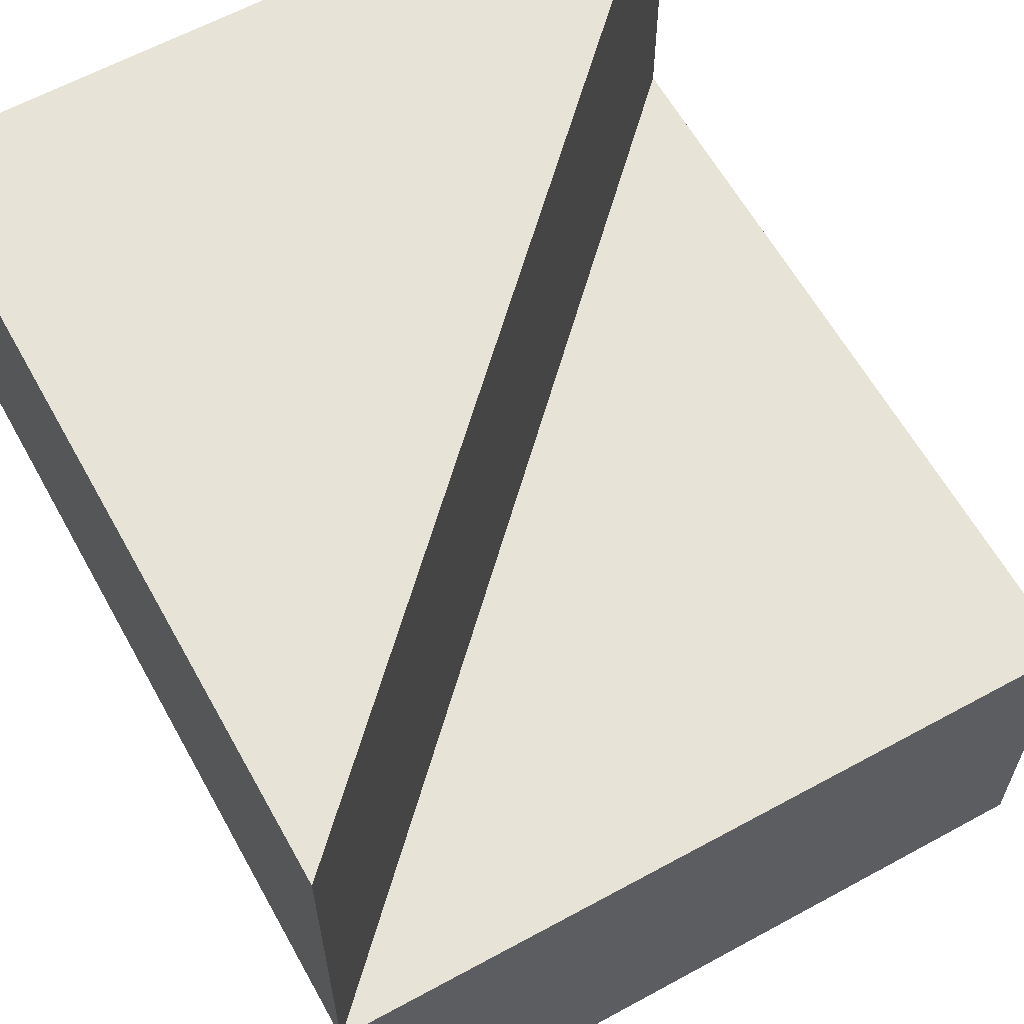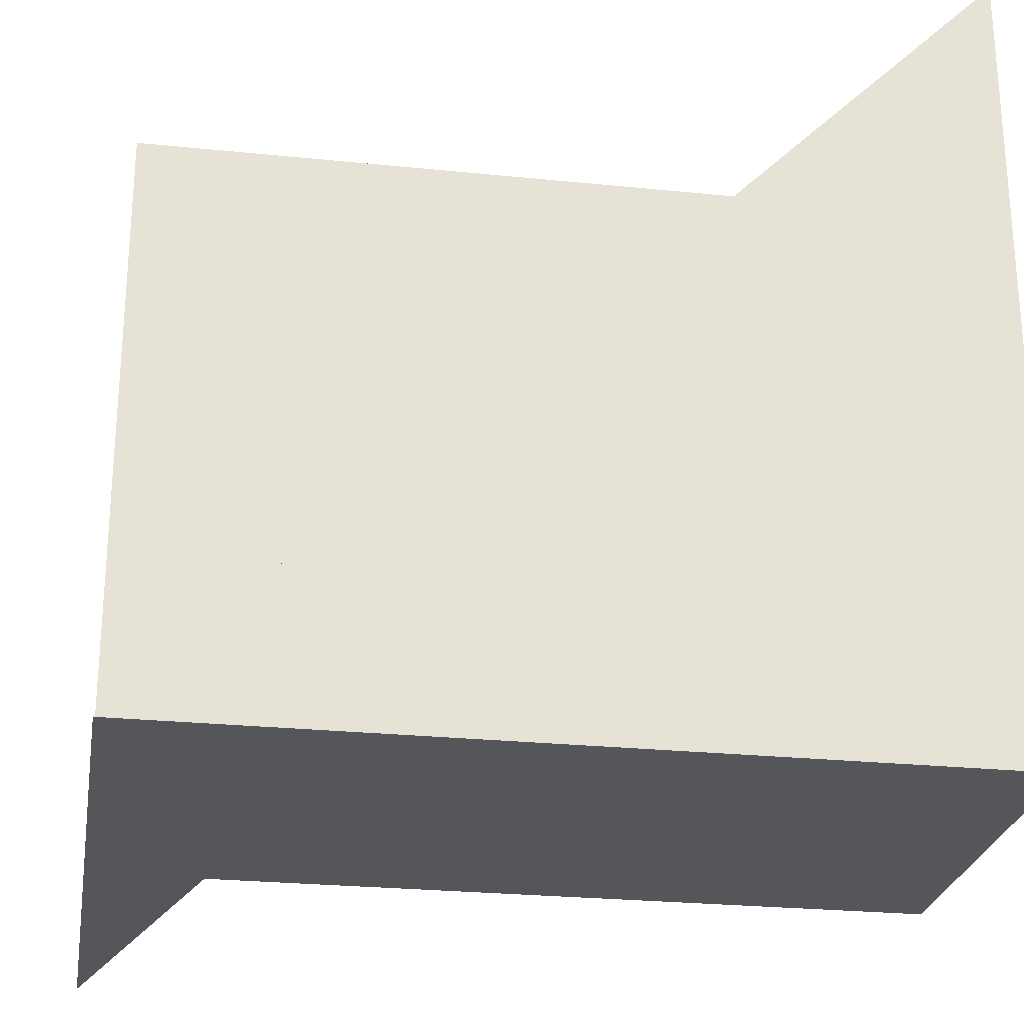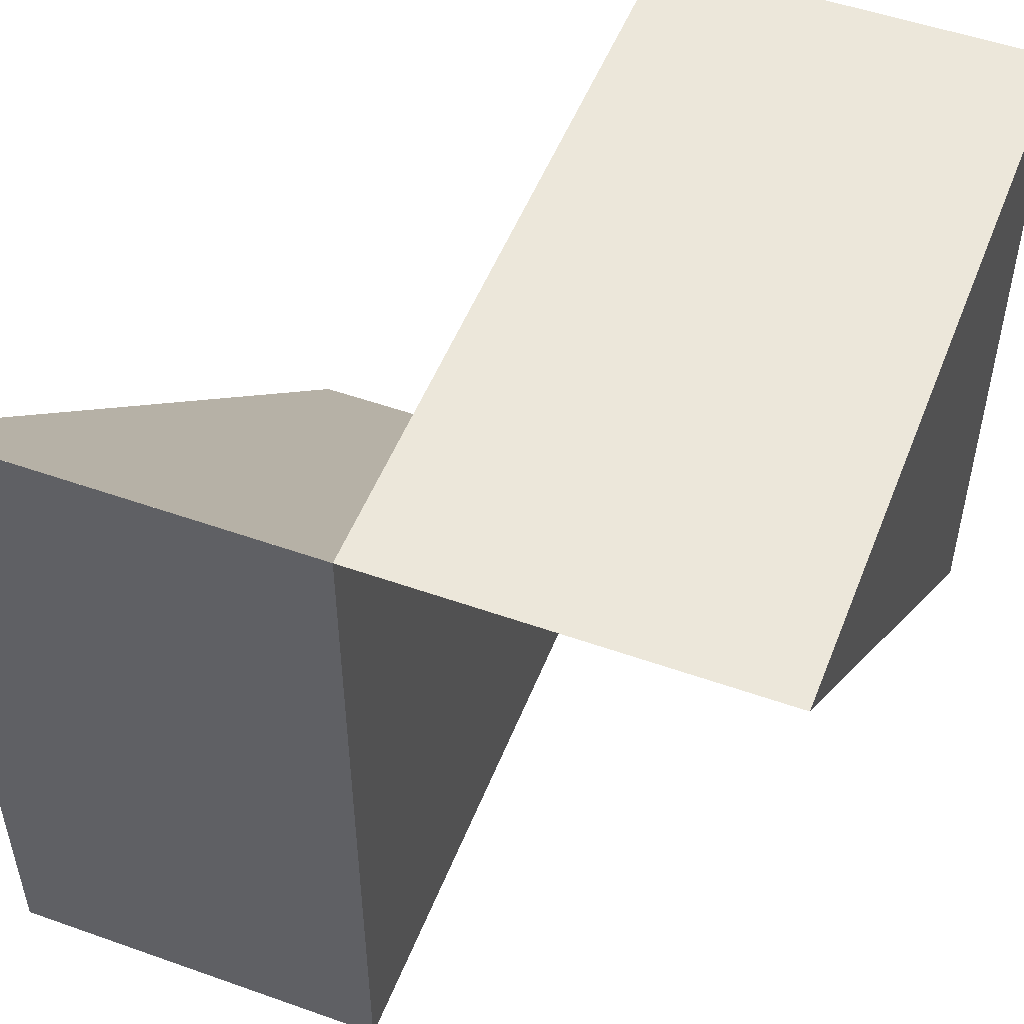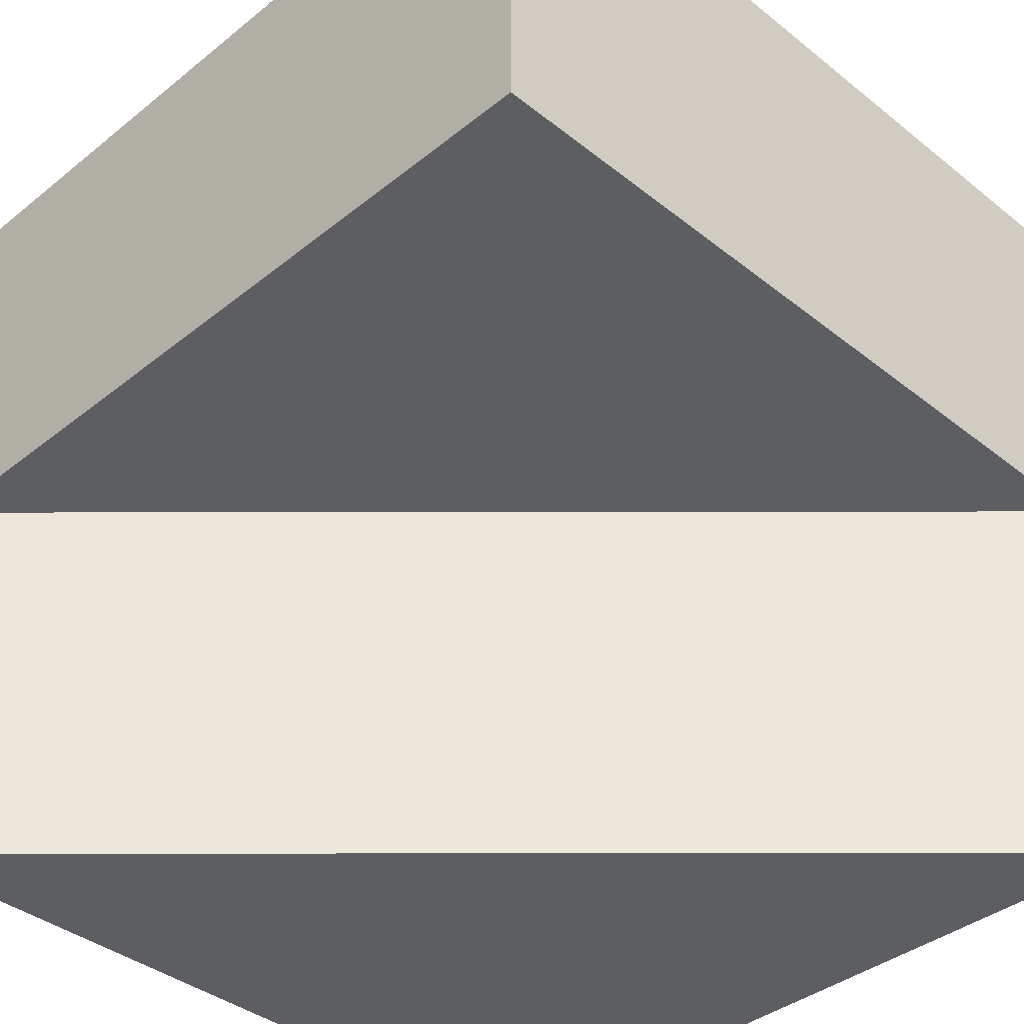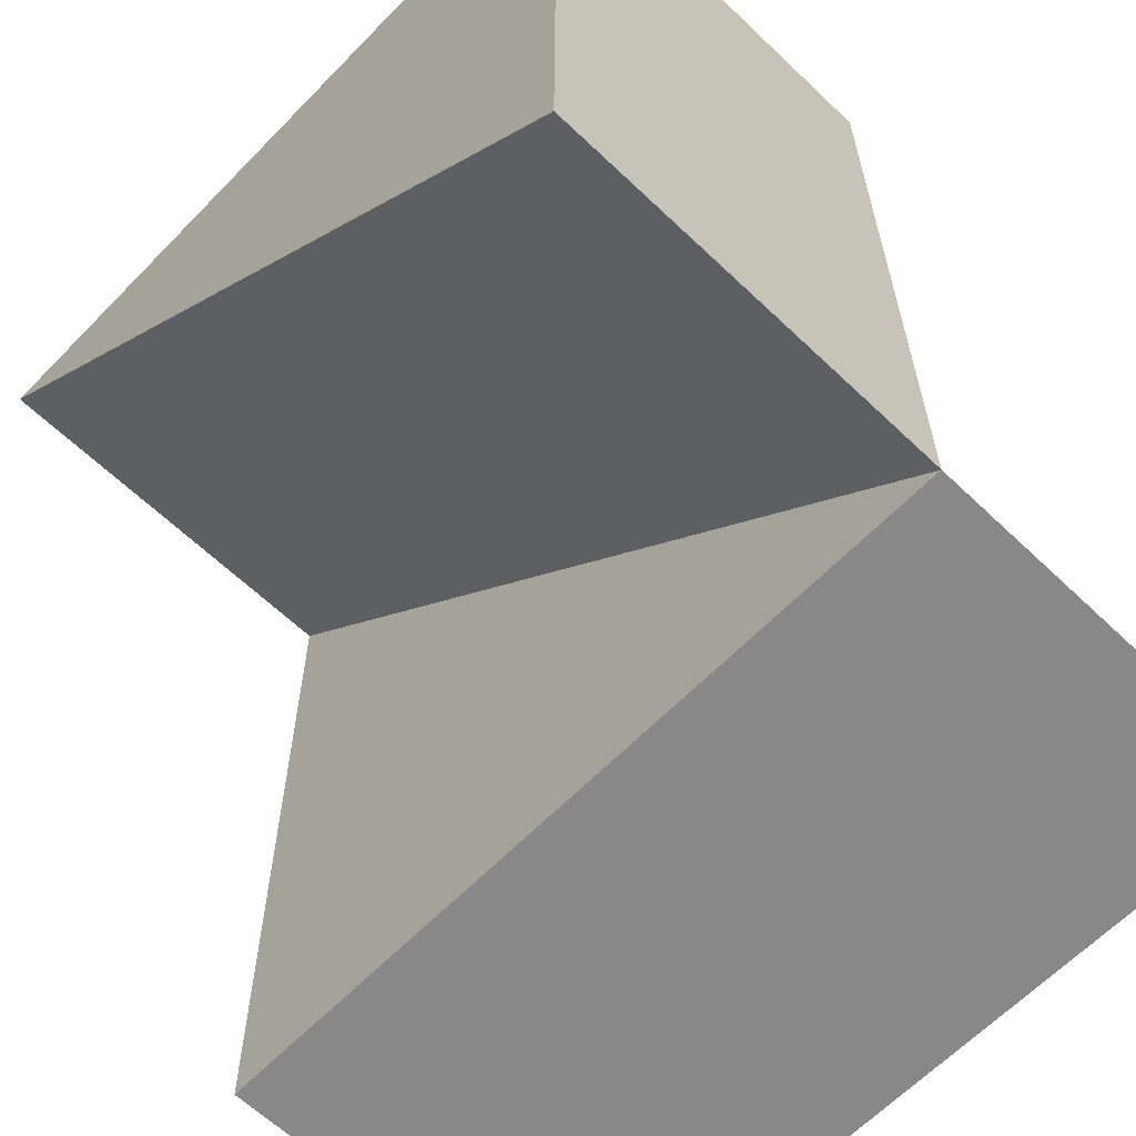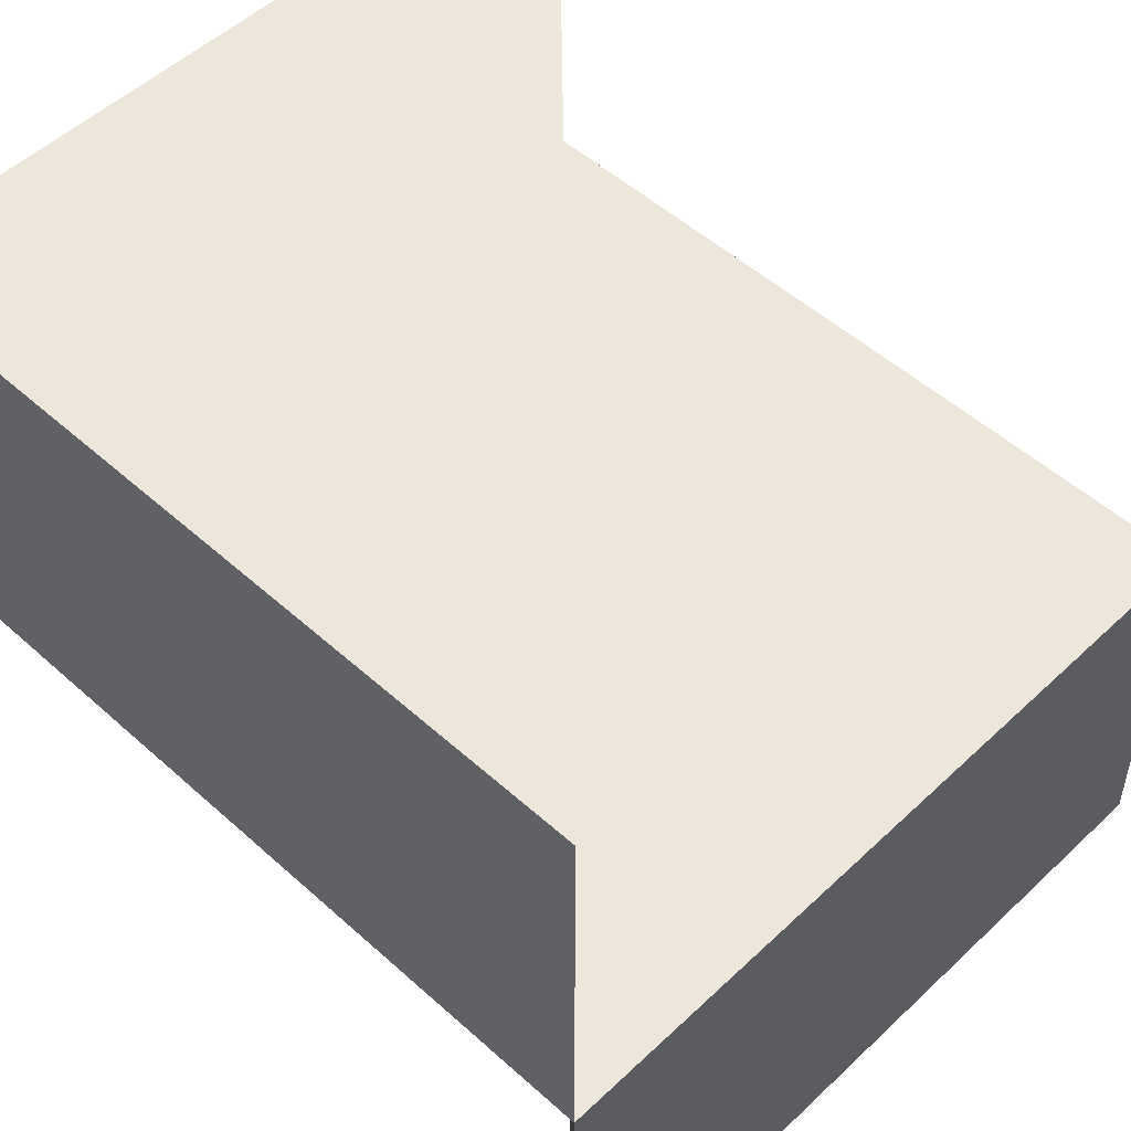
<metadata>
{"format":"obj","ext":"obj","renderer":"f3d","projection":"perspective","resolution":1024,"background":"white","views":[{"elev":61.9,"azim":-29.0,"up":"+Y"},{"elev":-25.7,"azim":170.7,"up":"+Z"},{"elev":51.3,"azim":-68.9,"up":"+Z"},{"elev":-38.7,"azim":-134.9,"up":"+Y"},{"elev":-62.8,"azim":46.0,"up":"+Z"},{"elev":51.4,"azim":-45.7,"up":"+Y"}]}
</metadata>
<code>
o 10_path
v -0.5 -0.5 0.5
v -0.5 0 0.5
v 0.5 -0.5 -0.5
v -0.5 0 -0.5
v 0.5 -1 0.5
v -0.5 -0.5 0.5
v 0.5 -1 -0.5
v 0.5 -0.5 -0.5
v -8e-06 -0.5 0
v -0.5 -0.5 0.5
v -0.5 0 0
v -0.5 -0.5 -0.5
v 0.5 -1 -0.5
v 0.5 0 -0.5
v 0.5 -0.5 -0.5
v 0.5 -1 0
v 4e-06 -0.5 -0
v 0.5 -0.5 0.5
v -0.5 -1 0.5
v -0.5 0 0.5
v 0 0 0
v 0 -1 0
v -0.5 -0.5 0.5
v 0.5 -0.5 0
v 0.5 -0.5 -0.5
v -0.5 -0.5 0
f 11 12 26
f 25 8 15
f 17 18 24
f 20 10 23
f 22 5 19
f 11 20 21
f 21 6 17
f 14 17 8
f 4 21 14
f 9 19 1
f 3 22 9
f 13 16 22
f 23 1 19
f 18 19 5
f 6 23 18
f 24 5 16
f 15 16 7
f 8 24 15
f 25 7 13
f 3 25 13
f 4 25 12
f 9 12 3
f 1 26 9
f 2 26 10
f 11 4 12
f 25 14 8
f 17 6 18
f 20 2 10
f 22 16 5
f 11 2 20
f 21 20 6
f 14 21 17
f 4 11 21
f 9 22 19
f 3 13 22
f 13 7 16
f 23 10 1
f 18 23 19
f 6 20 23
f 24 18 5
f 15 24 16
f 8 17 24
f 25 15 7
f 3 12 25
f 4 14 25
f 9 26 12
f 1 10 26
f 2 11 26

</code>
